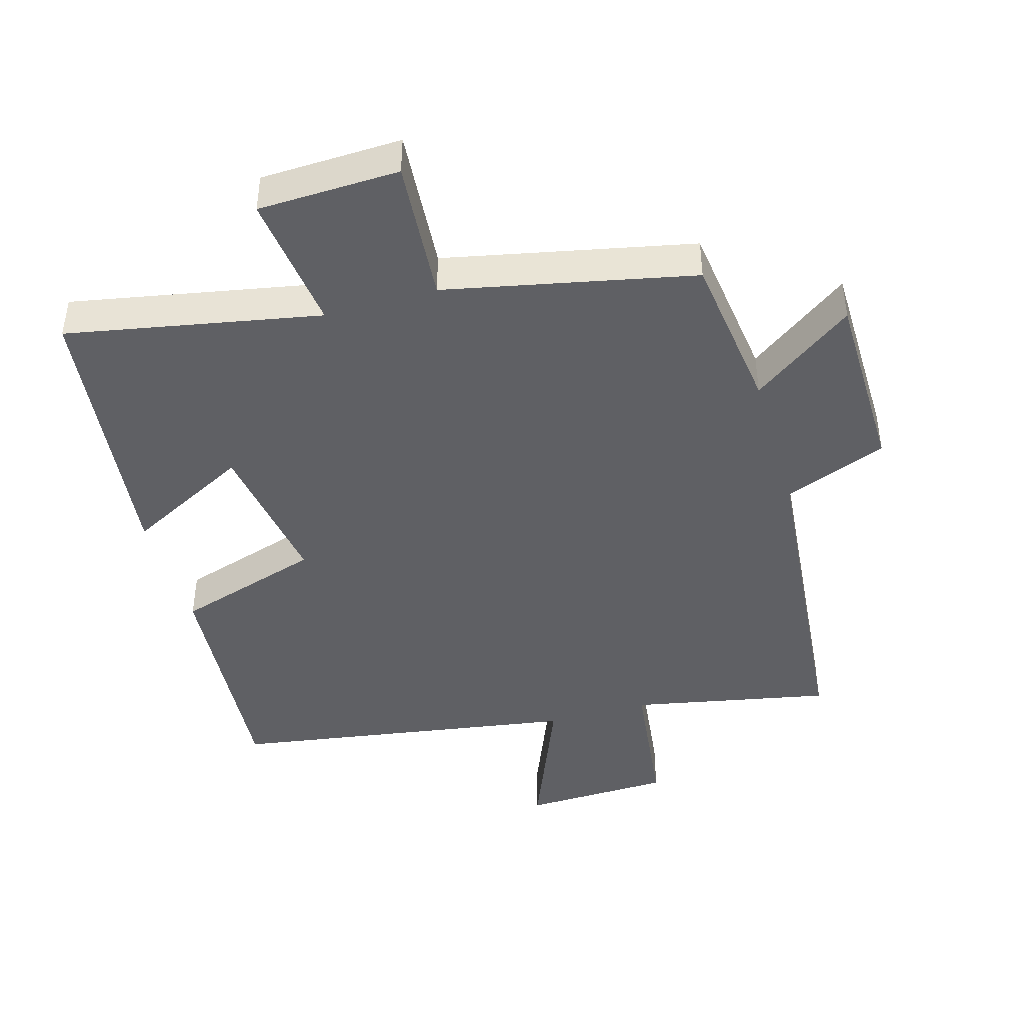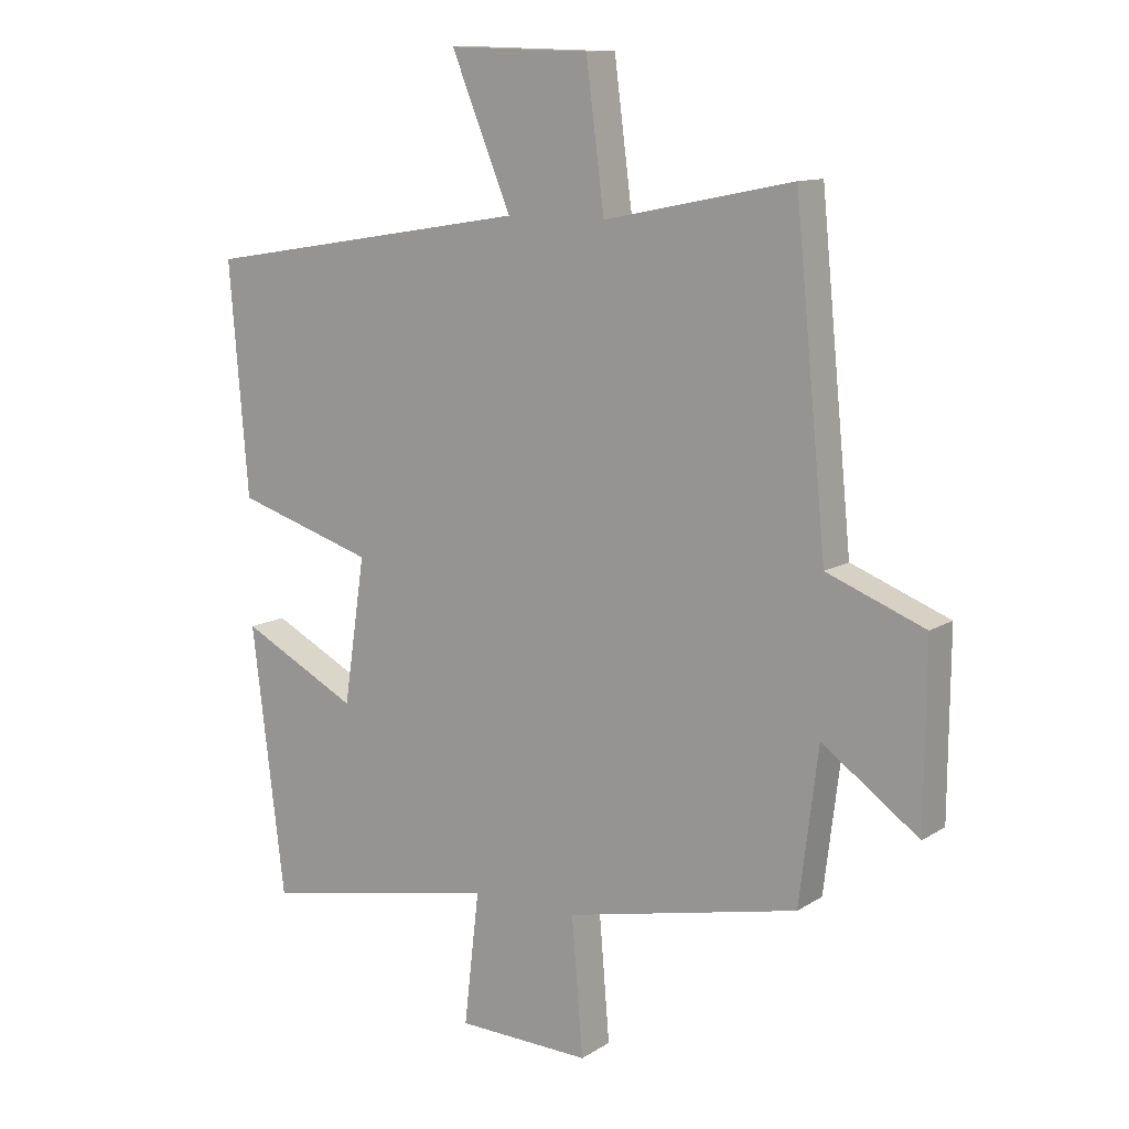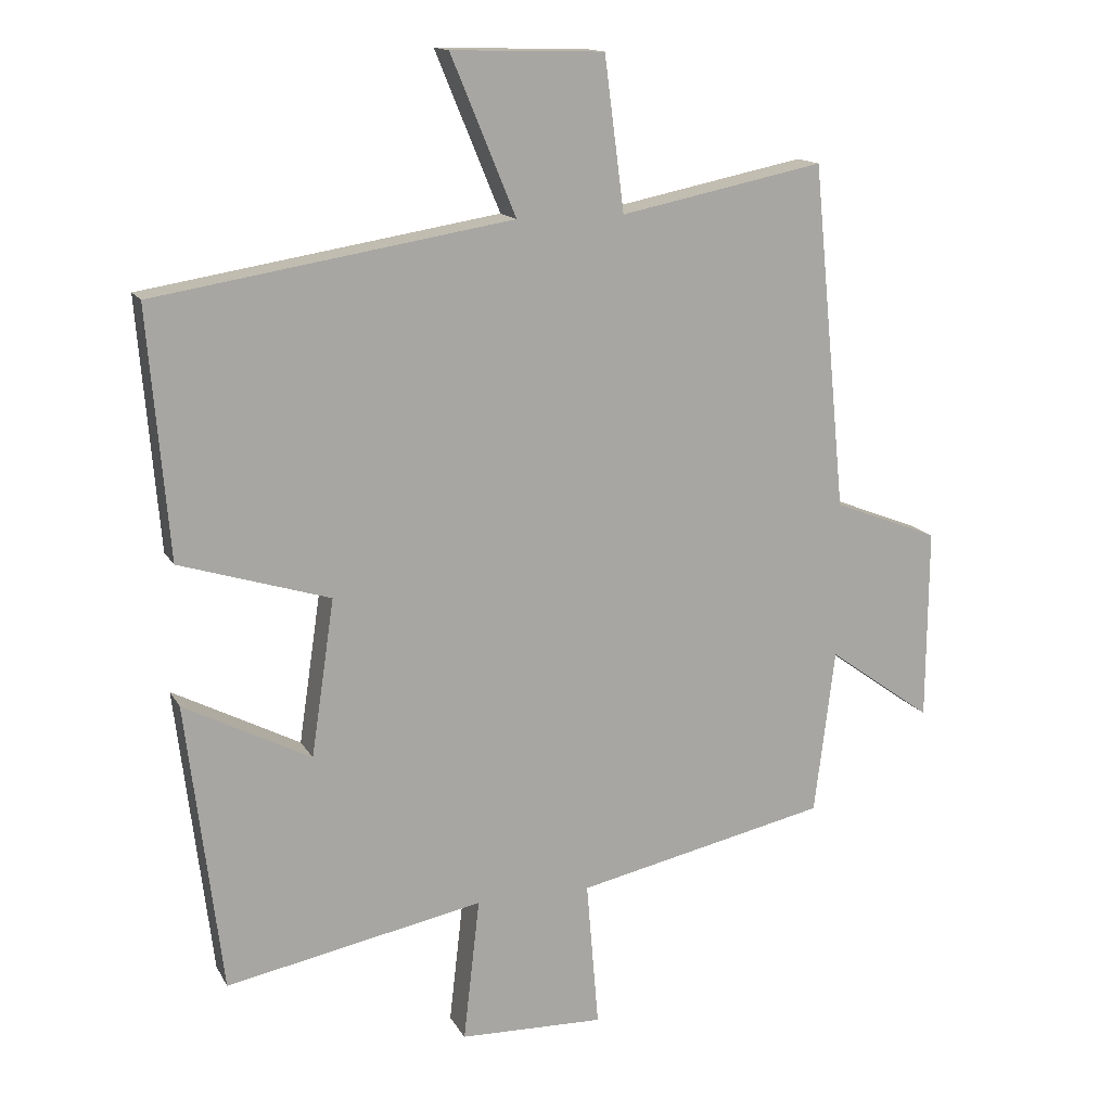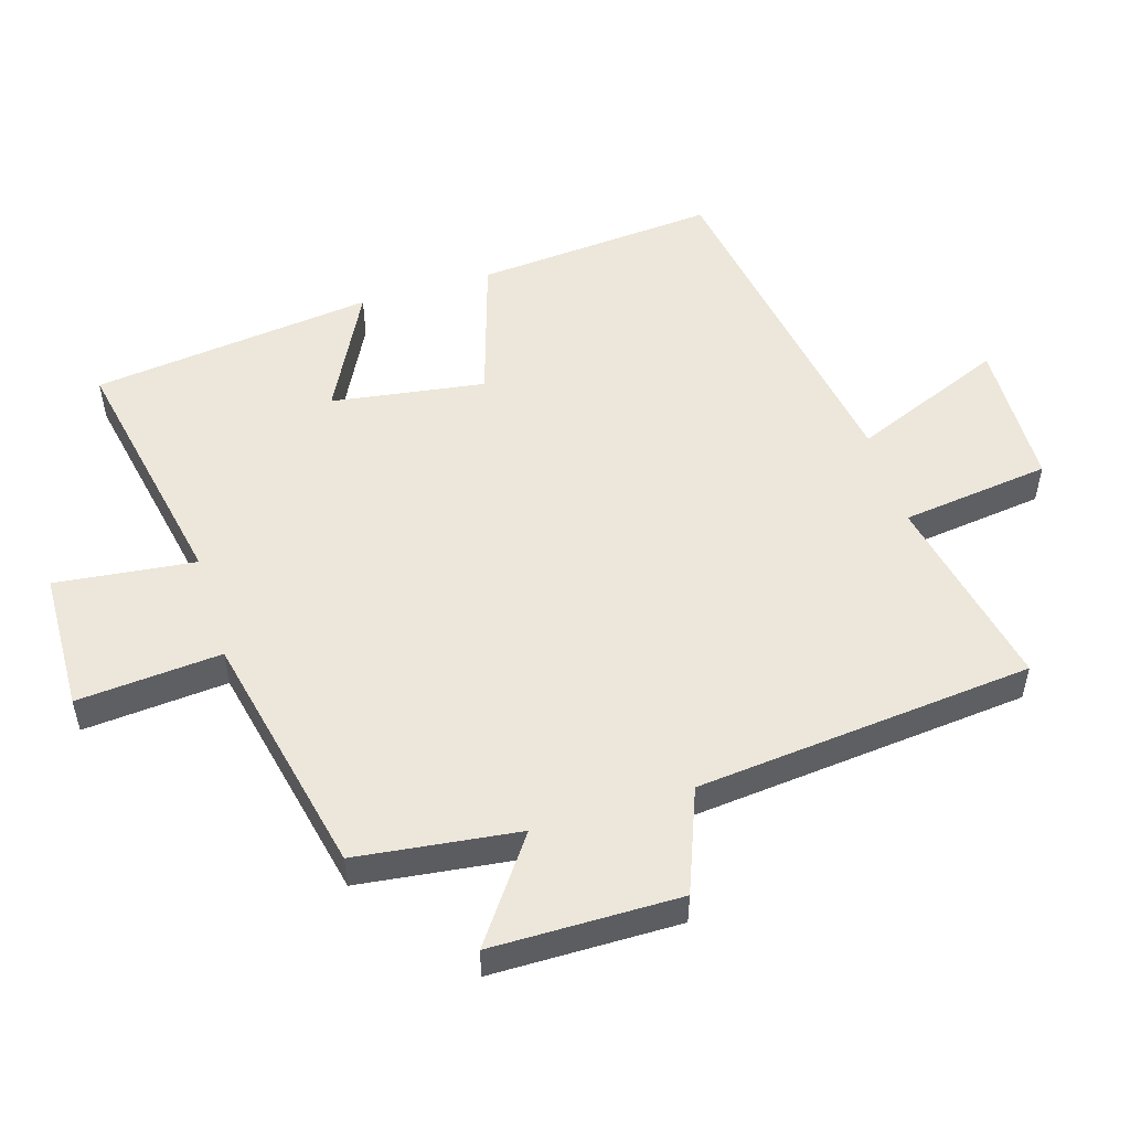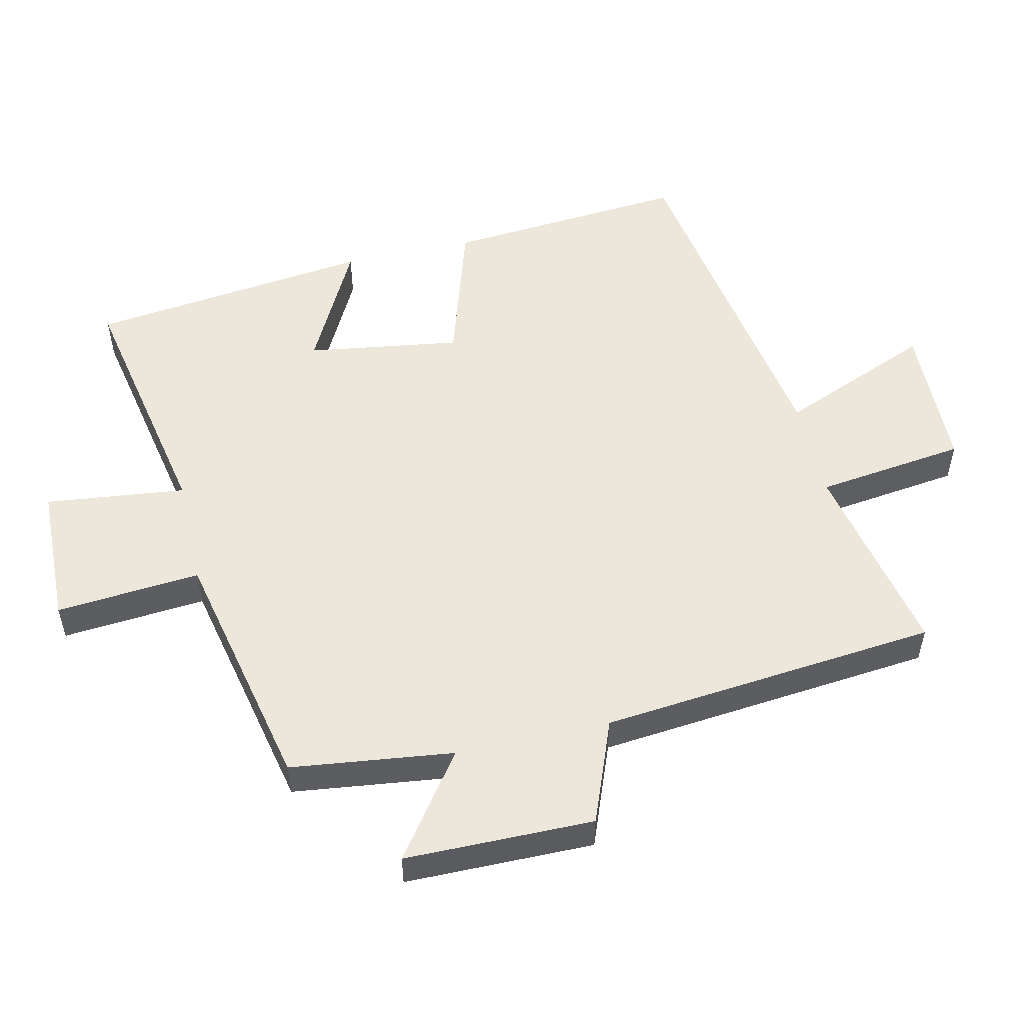
<metadata>
{"format":"obj","ext":"obj","renderer":"f3d","projection":"perspective","resolution":1024,"background":"white","views":[{"elev":-43.5,"azim":-163.6,"up":"+Y"},{"elev":11.6,"azim":-145.5,"up":"+Z"},{"elev":14.5,"azim":160.2,"up":"+Z"},{"elev":52.0,"azim":-107.0,"up":"+Y"},{"elev":52.9,"azim":-102.8,"up":"+Y"}]}
</metadata>
<code>
v 0.53 0.07 0.415
v 0.5 0.07 0.052
v 0.28 0.07 -0.016
v 0.314 0.07 -0.246
v 0.5 0.07 -0.15
v 0.448 0.07 -0.574
v 0.07 0.07 -0.5
v 0.094 0.07 -0.71
v -0.118 0.07 -0.716
v -0.1 0.07 -0.5
v -0.47 0.07 -0.42
v -0.5 0.07 -0.177
v -0.653 0.07 -0.287
v -0.655 0.07 -0.005
v -0.5 0.07 0.055
v -0.45 0.07 0.561
v -0.151 0.07 0.5
v -0.122 0.07 0.724
v 0.102 0.07 0.73
v 0.007 0.07 0.5
v 0.53 0 0.415
v 0.5 0 0.052
v 0.28 0 -0.016
v 0.314 0 -0.246
v 0.5 0 -0.15
v 0.448 0 -0.574
v 0.07 0 -0.5
v 0.094 0 -0.71
v -0.118 0 -0.716
v -0.1 0 -0.5
v -0.47 0 -0.42
v -0.5 0 -0.177
v -0.653 0 -0.287
v -0.655 0 -0.005
v -0.5 0 0.055
v -0.45 0 0.561
v -0.151 0 0.5
v -0.122 0 0.724
v 0.102 0 0.73
v 0.007 0 0.5
f 17 18 19 20
f 17 20 1 2
f 15 16 17 2
f 12 13 14 15
f 10 11 12 15
f 7 8 9 10
f 7 10 15
f 4 5 6 7
f 3 4 7 15
f 2 3 15
f 40 39 38 37
f 22 21 40 37
f 22 37 36 35
f 35 34 33 32
f 35 32 31 30
f 30 29 28 27
f 35 30 27
f 27 26 25 24
f 35 27 24 23
f 35 23 22
f 1 21 22 2
f 2 22 23 3
f 3 23 24 4
f 4 24 25 5
f 5 25 26 6
f 6 26 27 7
f 7 27 28 8
f 8 28 29 9
f 9 29 30 10
f 10 30 31 11
f 11 31 32 12
f 12 32 33 13
f 13 33 34 14
f 14 34 35 15
f 15 35 36 16
f 16 36 37 17
f 17 37 38 18
f 18 38 39 19
f 19 39 40 20
f 20 40 21 1

</code>
